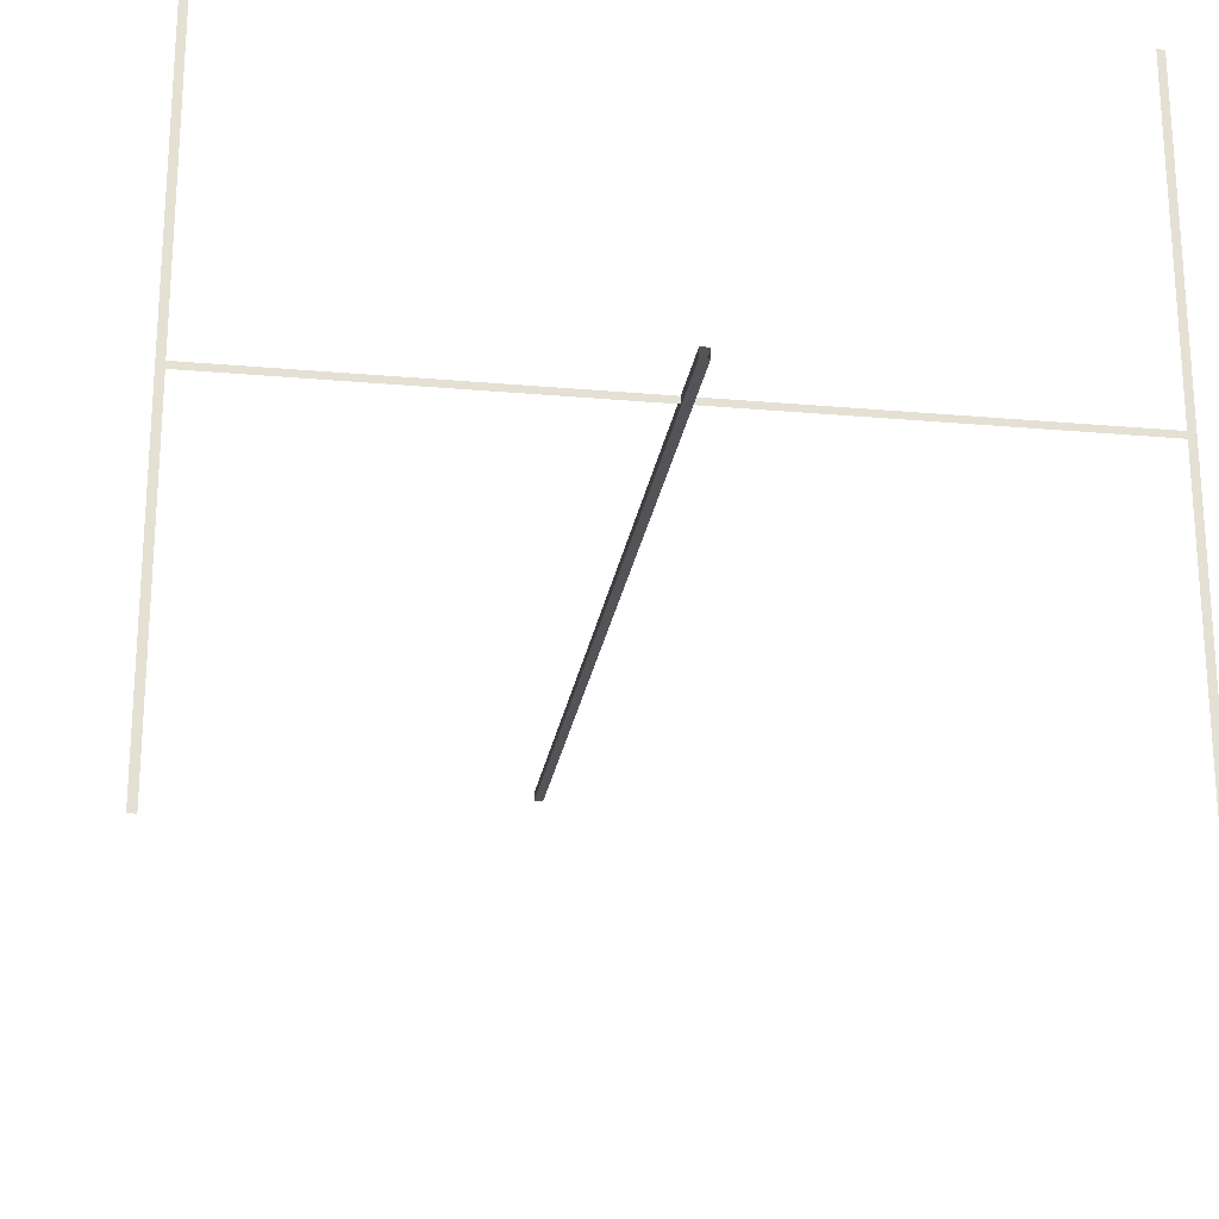
<metadata>
{"format":"obj","ext":"obj","renderer":"f3d","projection":"perspective","resolution":1024,"background":"white","views":[{"elev":-23.5,"azim":171.5,"up":"+Z"}]}
</metadata>
<code>
o Cube.003
v 0.00867 1.963 -0.009108
v 0.00867 0.02035 -0.009108
v 0.00867 0.02035 0.009108
v 0.00867 1.963 0.009108
v -0.009547 0.02035 0.009108
v -0.009547 1.963 0.009108
v -0.009547 0.02035 -0.009108
v -0.009547 1.963 -0.009108
v -0.8087 1.805 -0.007014
v 0.8078 1.805 -0.007014
v 0.8078 1.805 0.007014
v -0.8087 1.805 0.007014
v 0.7939 1.805 -0.7153
v 0.8096 1.805 -0.7153
v 0.8096 1.805 0.7153
v 0.7939 1.805 0.7153
v -0.8128 1.805 -0.7153
v -0.7971 1.805 -0.7153
v -0.7971 1.805 0.7153
v -0.8128 1.805 0.7153
v -0.8087 1.805 -0.007014
v 0.8078 1.805 -0.007014
v 0.8078 1.805 0.007014
v -0.8087 1.805 0.007014
v 0.7939 1.805 -0.7153
v 0.8096 1.805 -0.7153
v 0.8096 1.805 0.7153
v 0.7939 1.805 0.7153
v -0.8128 1.805 -0.7153
v -0.7971 1.805 -0.7153
v -0.7971 1.805 0.7153
v -0.8128 1.805 0.7153
f 1 4 3 2
f 4 6 5 3
f 6 8 7 5
f 8 1 2 7
f 9 10 11 12
f 13 14 15 16
f 17 18 19 20
f 21 24 23 22
f 25 28 27 26
f 29 32 31 30

</code>
